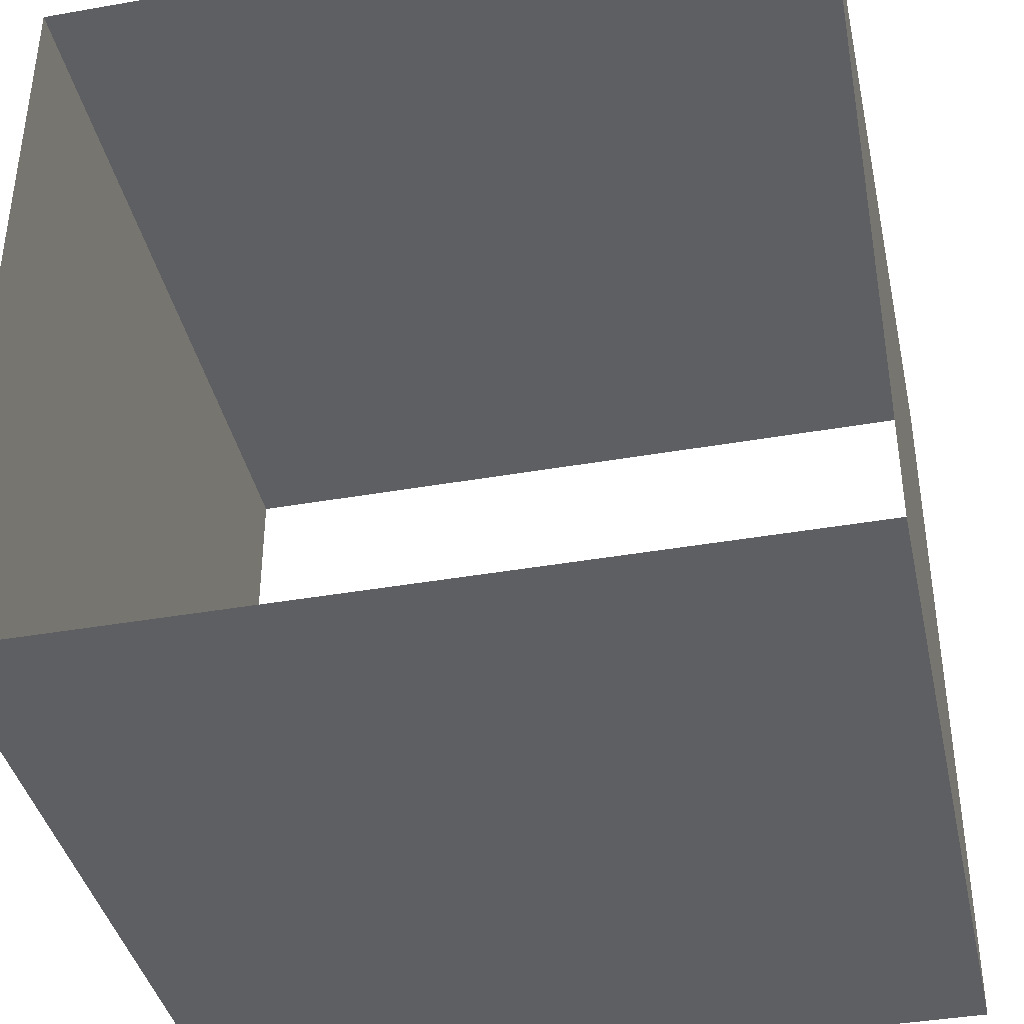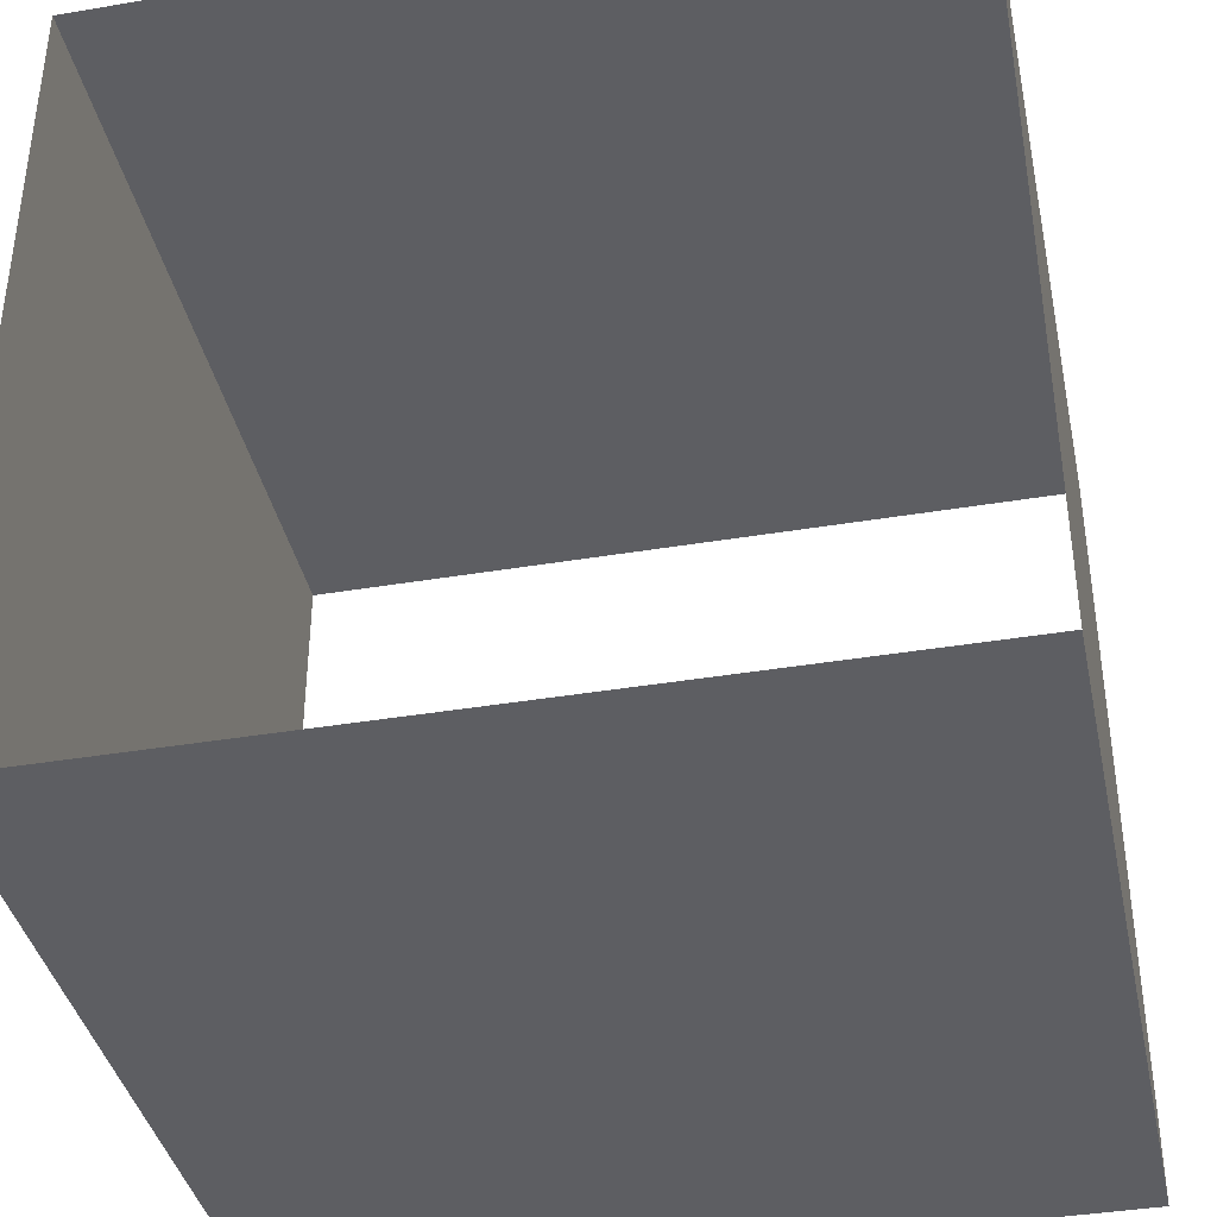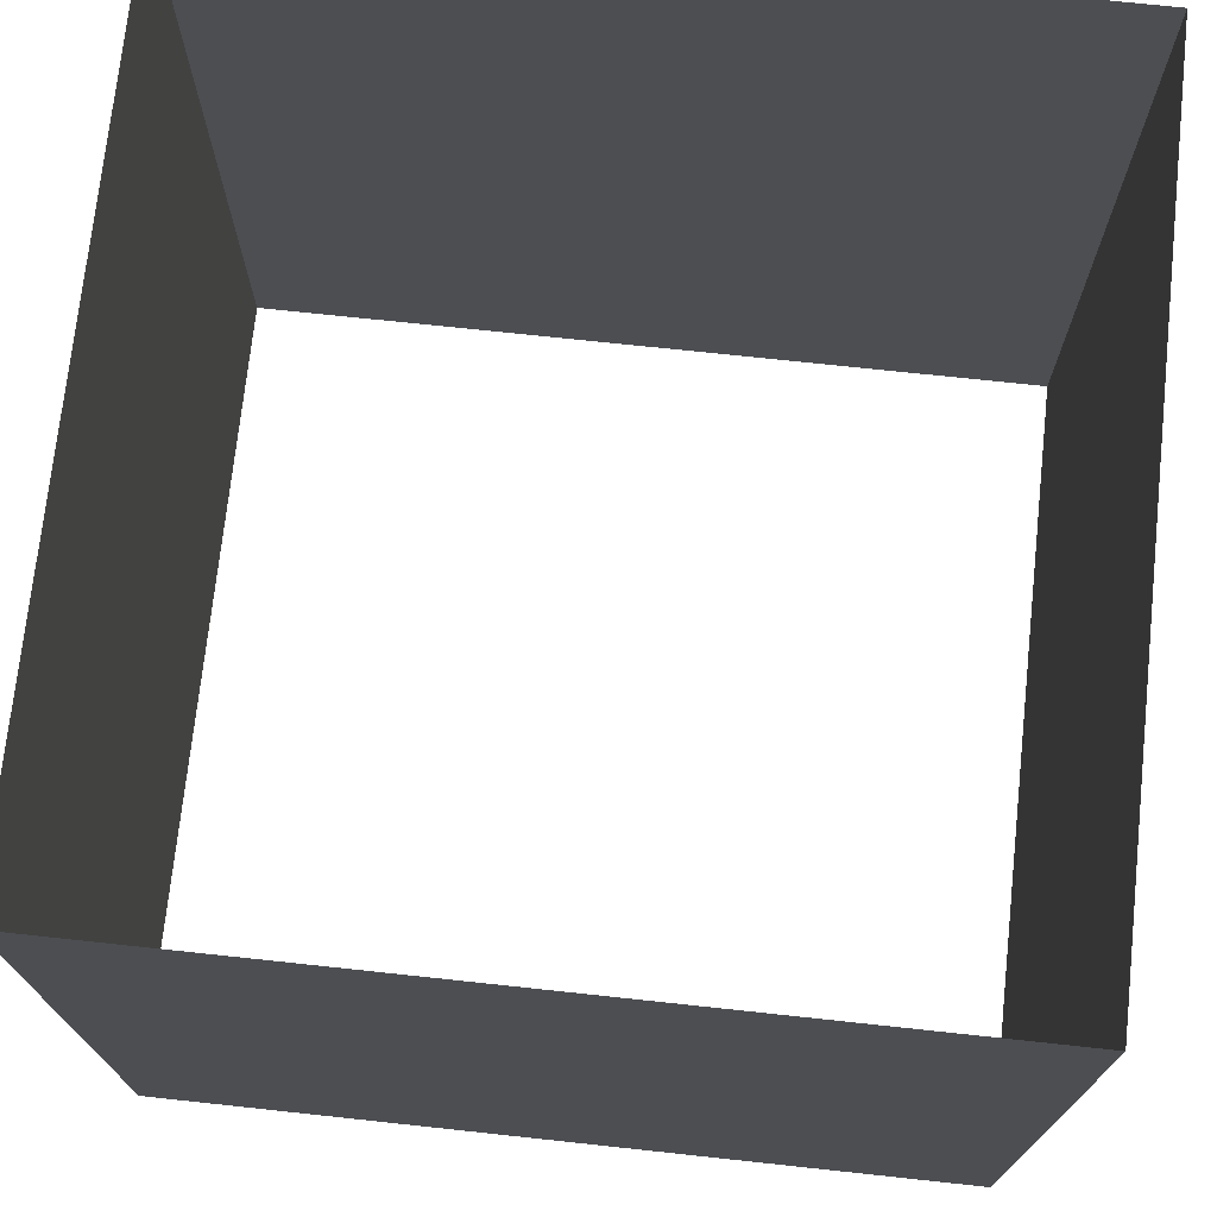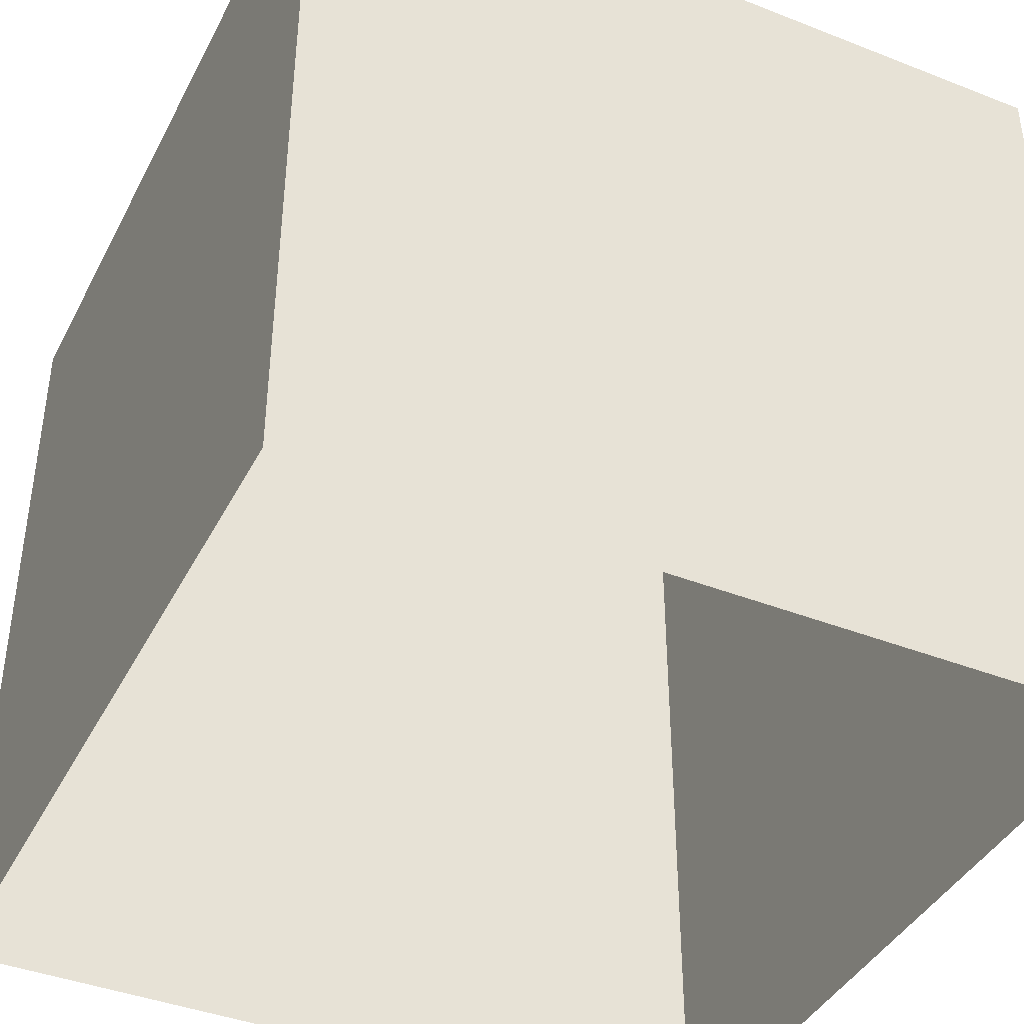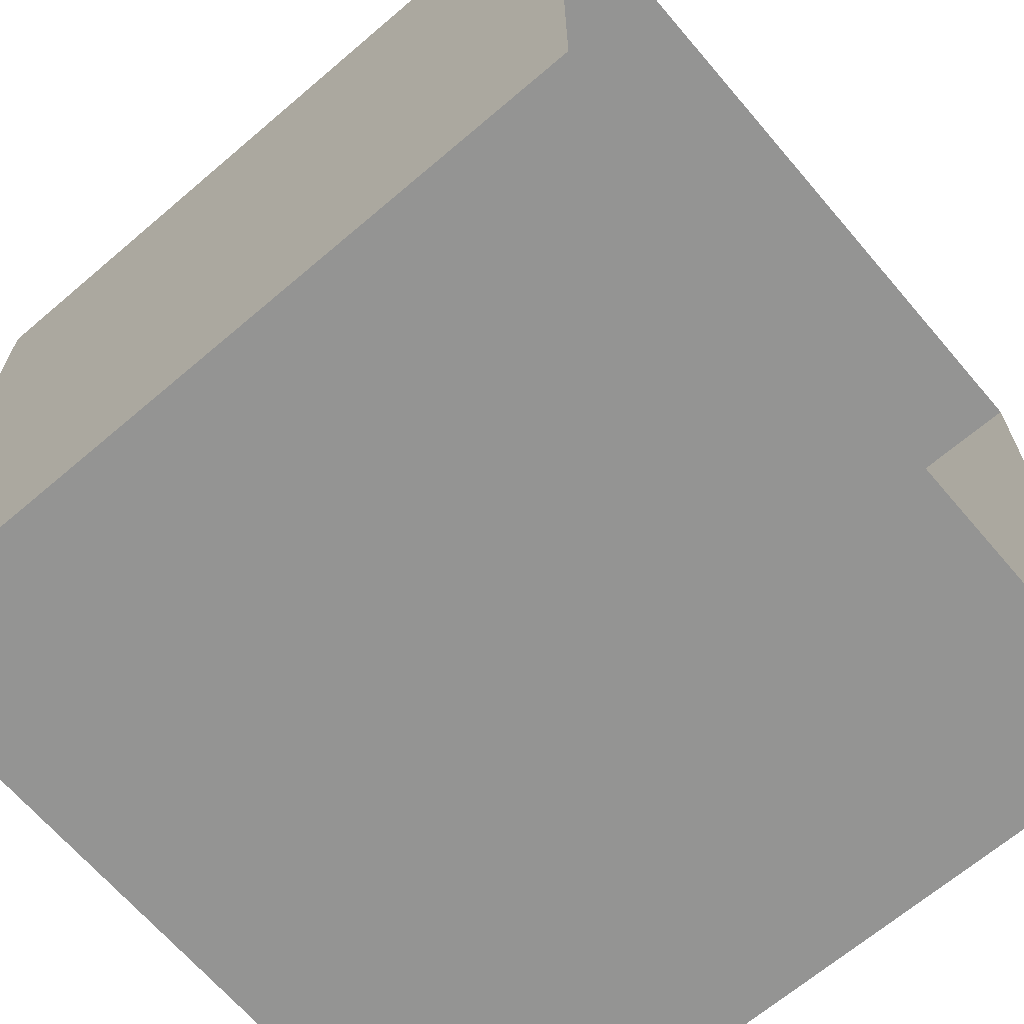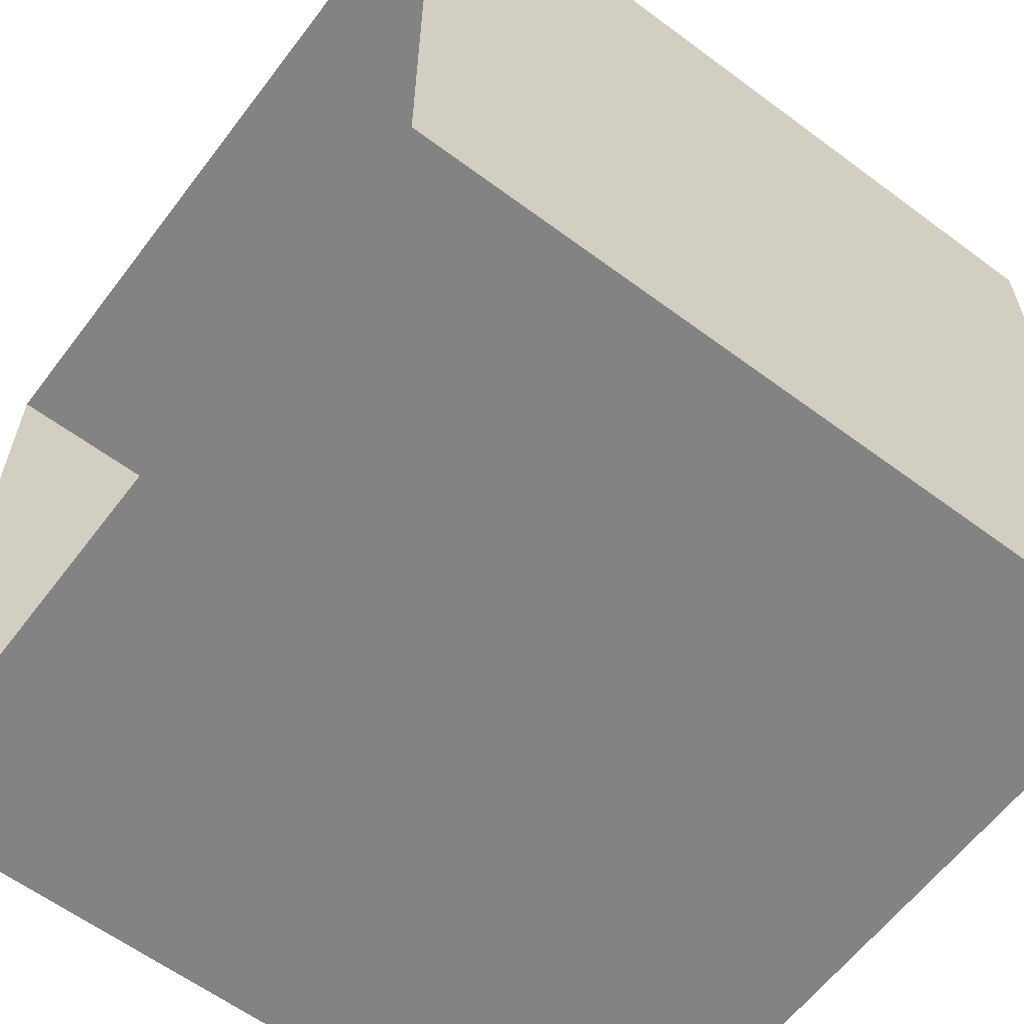
<metadata>
{"format":"obj","ext":"obj","renderer":"f3d","projection":"perspective","resolution":1024,"background":"white","views":[{"elev":-39.7,"azim":12.3,"up":"+Z"},{"elev":-38.9,"azim":11.9,"up":"+Z"},{"elev":73.0,"azim":-173.9,"up":"+Y"},{"elev":-41.1,"azim":64.5,"up":"+Y"},{"elev":-67.0,"azim":-49.5,"up":"+Z"},{"elev":-61.2,"azim":-127.1,"up":"+Z"}]}
</metadata>
<code>
o Cube
v -1 -1 1
v -1 -1 -1
v 1 -1 -1
v 1 -1 1
v -1 1 1
v -1 1 -1
v 1 1 -1
v 1 1 1
f 5 6 2 1
f 6 7 3 2
f 7 8 4 3
f 8 5 1 4

</code>
